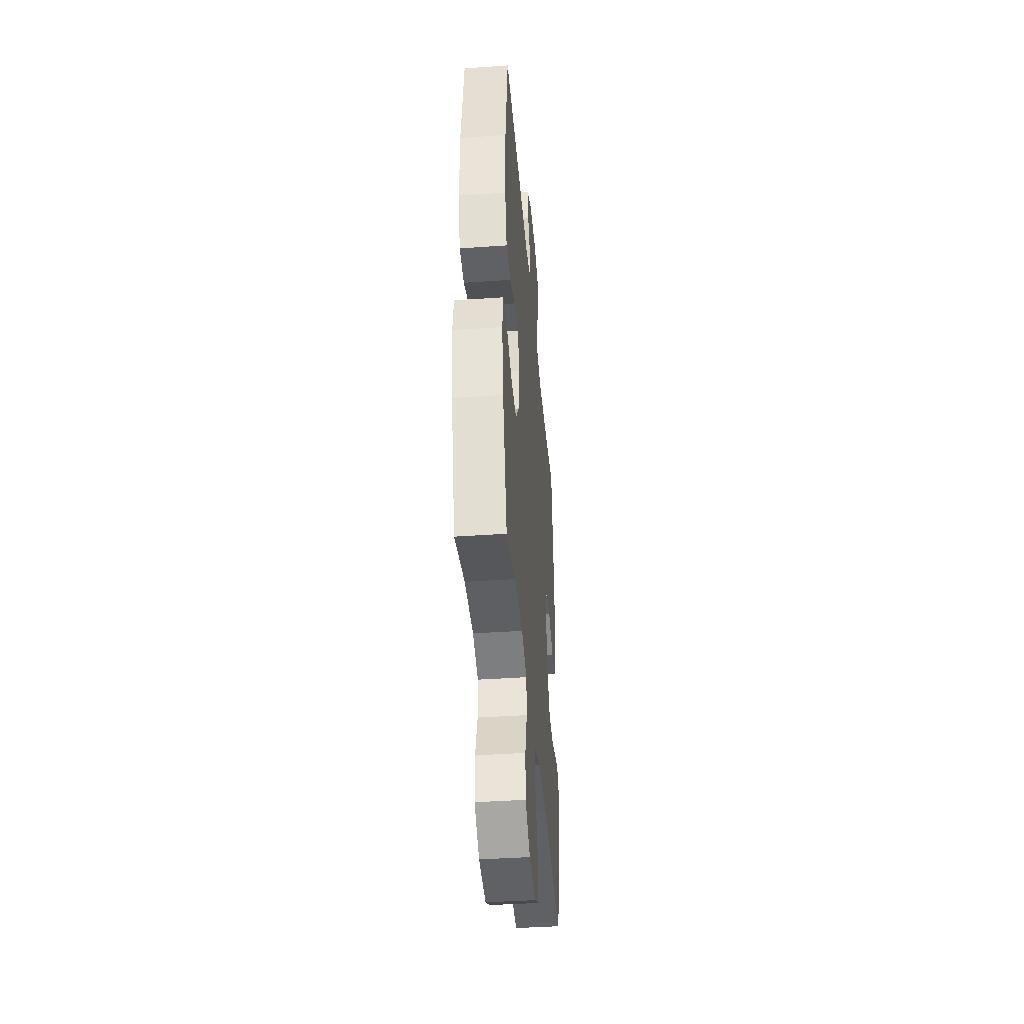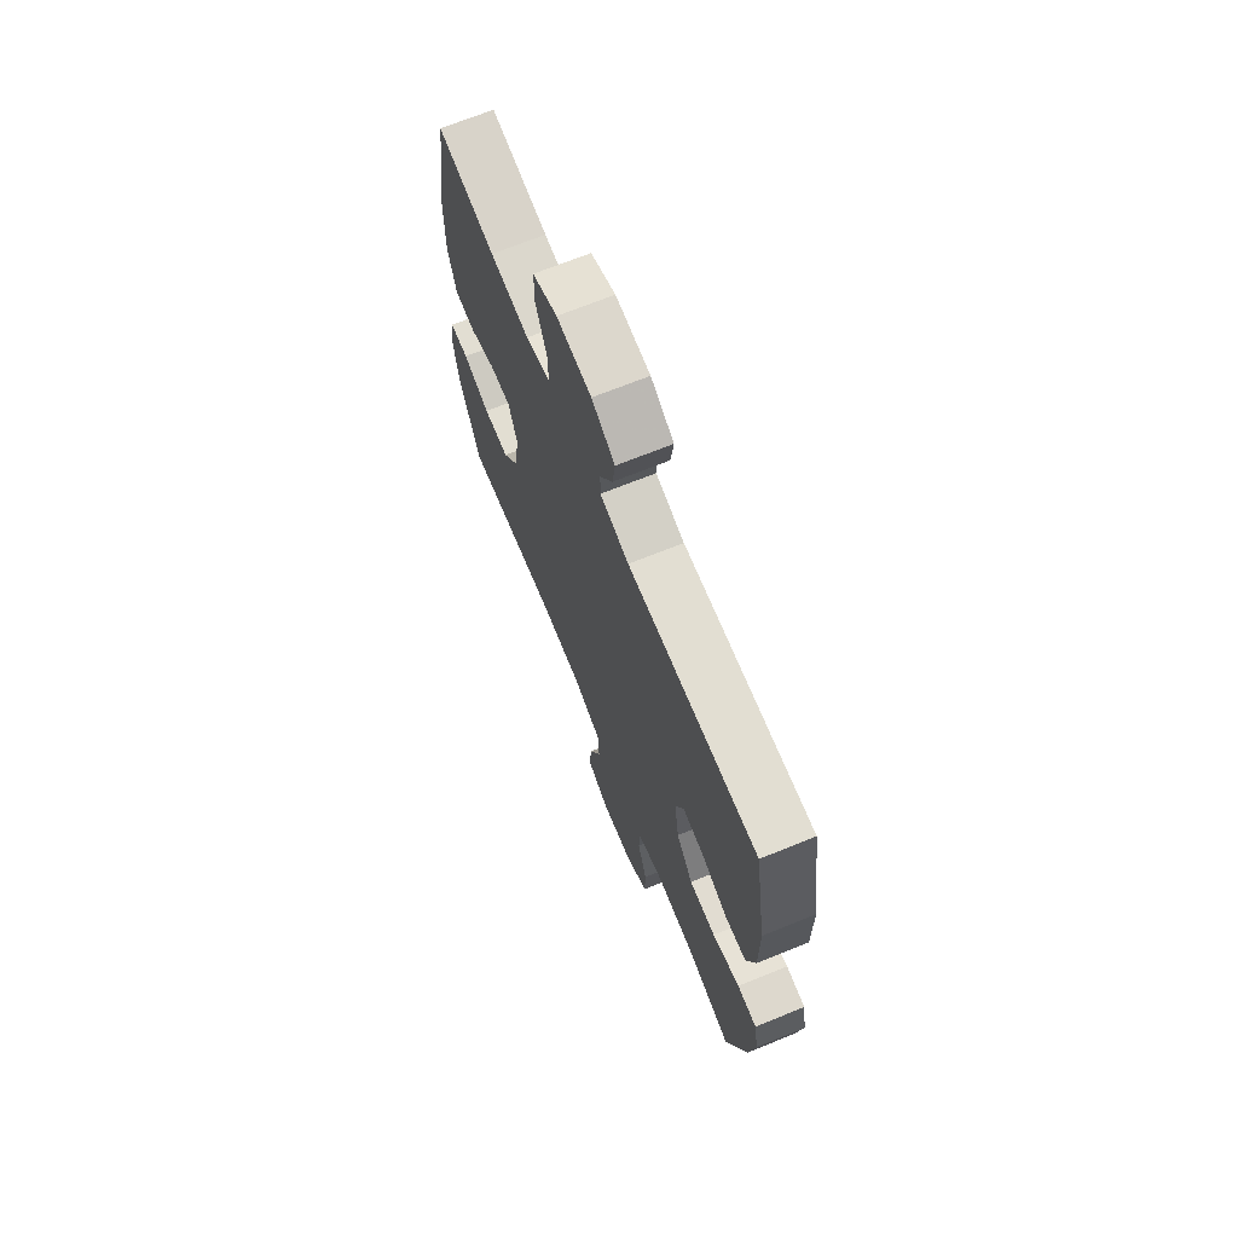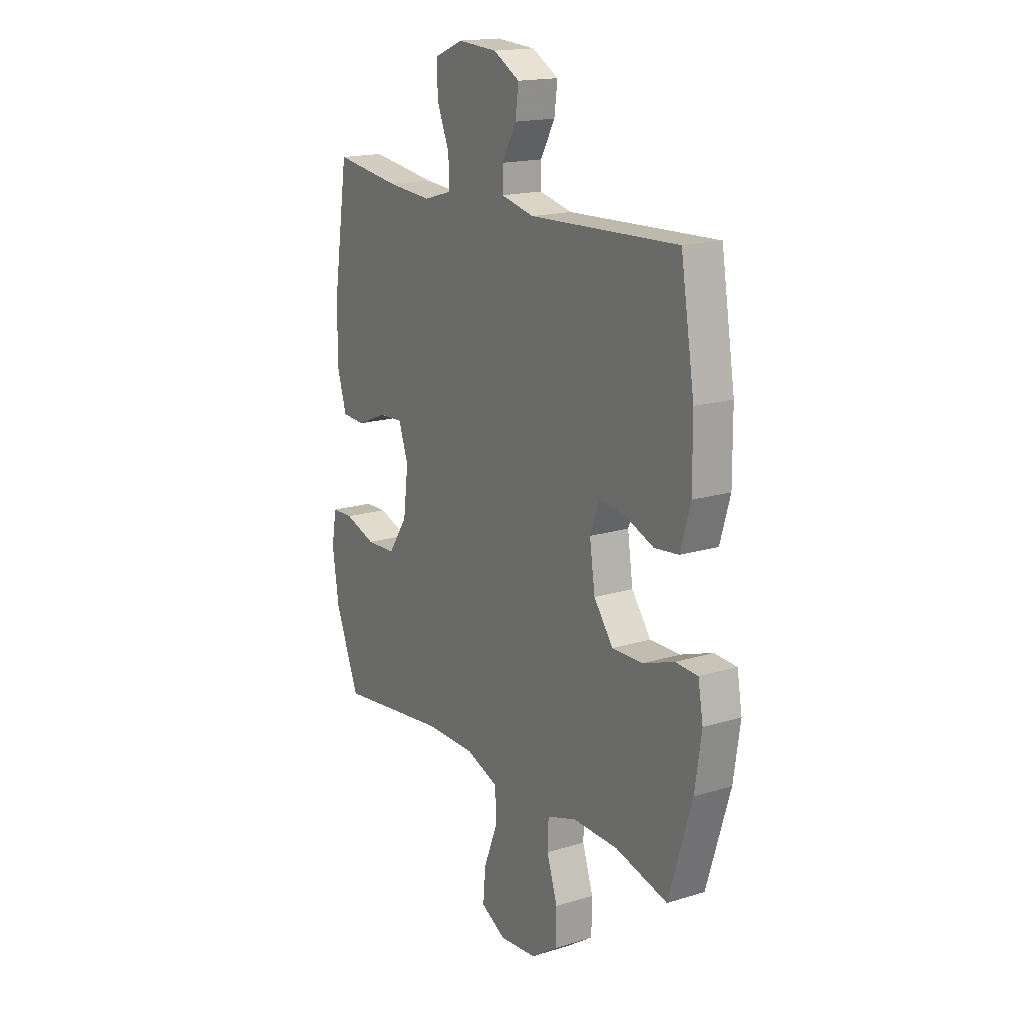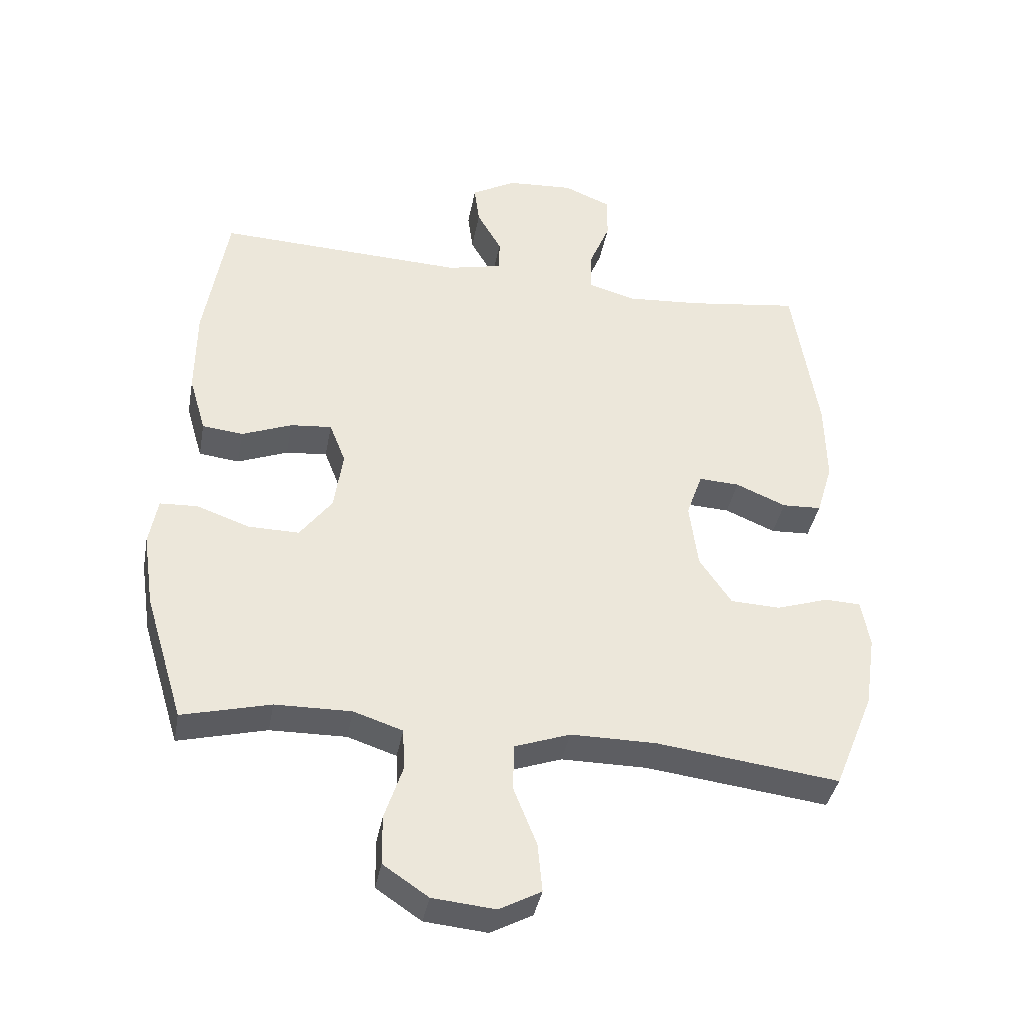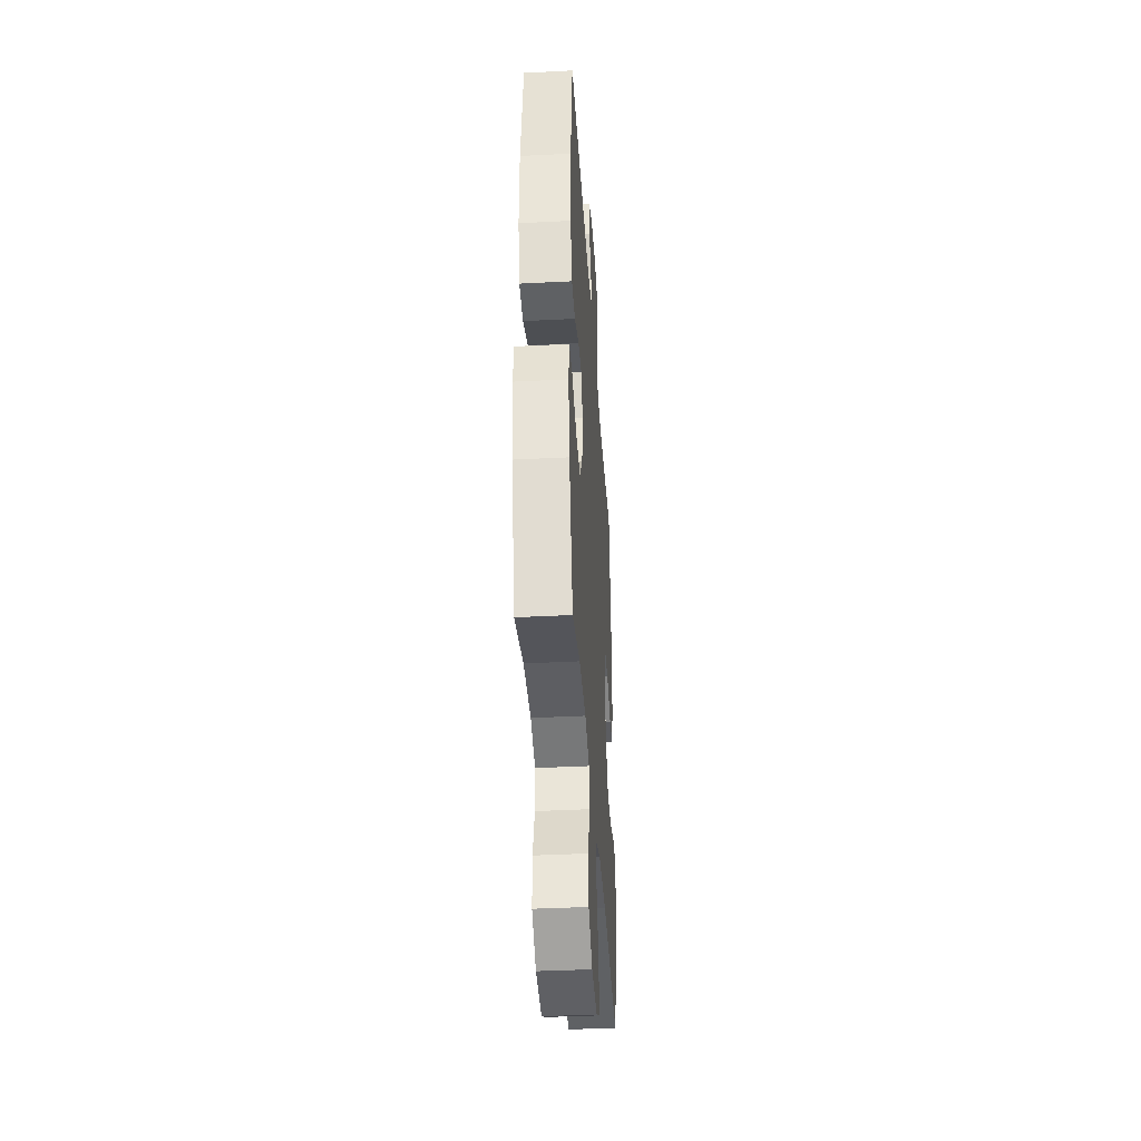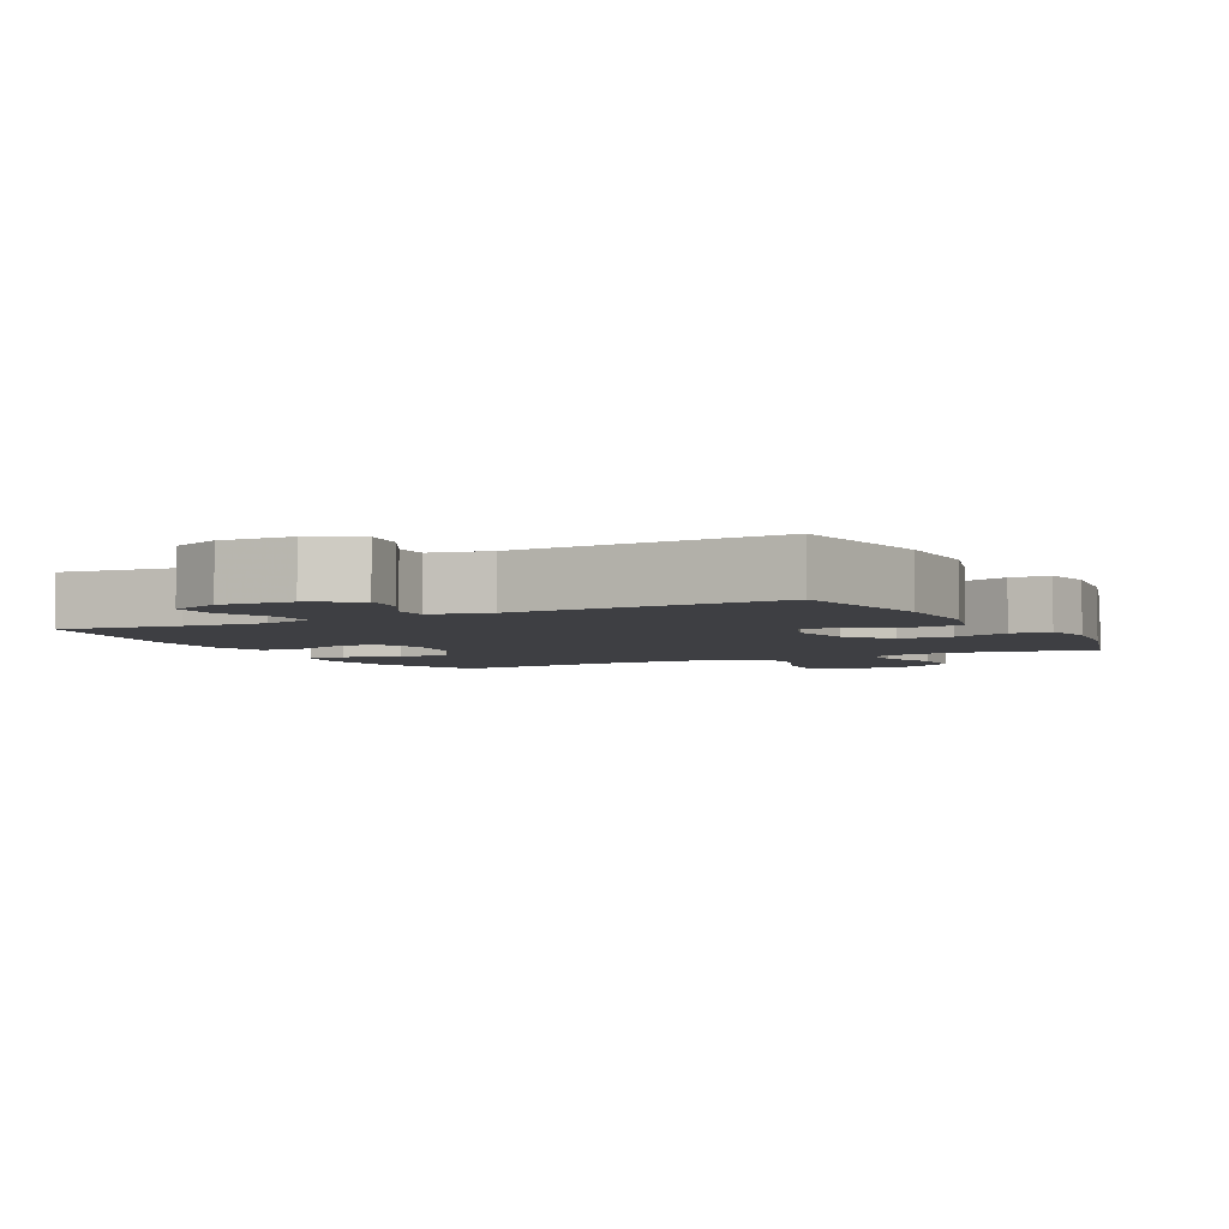
<metadata>
{"format":"obj","ext":"obj","renderer":"f3d","projection":"perspective","resolution":1024,"background":"white","views":[{"elev":-41.3,"azim":94.8,"up":"+Z"},{"elev":69.6,"azim":68.0,"up":"+Z"},{"elev":17.1,"azim":58.3,"up":"+Z"},{"elev":-38.8,"azim":169.6,"up":"+Z"},{"elev":-39.3,"azim":93.7,"up":"+Z"},{"elev":-4.2,"azim":27.6,"up":"+Y"}]}
</metadata>
<code>
v -0.5 0.07 0.5
v -0.327 0.07 0.476
v -0.21 0.07 0.467
v -0.137 0.07 0.488
v -0.138 0.07 0.551
v -0.171 0.07 0.631
v -0.171 0.07 0.7
v -0.098 0.07 0.73
v 0.005 0.07 0.723
v 0.074 0.07 0.684
v 0.066 0.07 0.622
v 0.028 0.07 0.555
v 0.028 0.07 0.505
v 0.114 0.07 0.485
v 0.5 0.07 0.5
v 0.536 0.07 0.28
v 0.537 0.07 0.144
v 0.511 0.07 0.055
v 0.448 0.07 0.048
v 0.37 0.07 0.079
v 0.306 0.07 0.085
v 0.281 0.07 0.021
v 0.295 0.07 -0.073
v 0.345 0.07 -0.14
v 0.424 0.07 -0.139
v 0.506 0.07 -0.11
v 0.564 0.07 -0.113
v 0.577 0.07 -0.187
v 0.56 0.07 -0.302
v 0.5 0.07 -0.5
v 0.363 0.07 -0.465
v 0.245 0.07 -0.463
v 0.169 0.07 -0.488
v 0.166 0.07 -0.553
v 0.194 0.07 -0.638
v 0.193 0.07 -0.715
v 0.123 0.07 -0.762
v 0.026 0.07 -0.771
v -0.039 0.07 -0.736
v -0.032 0.07 -0.66
v 0.004 0.07 -0.569
v 0.002 0.07 -0.496
v -0.084 0.07 -0.465
v -0.216 0.07 -0.465
v -0.5 0.07 -0.5
v -0.562 0.07 -0.346
v -0.579 0.07 -0.232
v -0.566 0.07 -0.158
v -0.51 0.07 -0.156
v -0.429 0.07 -0.183
v -0.352 0.07 -0.18
v -0.302 0.07 -0.106
v -0.289 0.07 -0.003
v -0.314 0.07 0.068
v -0.377 0.07 0.065
v -0.455 0.07 0.032
v -0.516 0.07 0.035
v -0.541 0.07 0.118
v -0.539 0.07 0.246
v -0.5 0 0.5
v -0.327 0 0.476
v -0.21 0 0.467
v -0.137 0 0.488
v -0.138 0 0.551
v -0.171 0 0.631
v -0.171 0 0.7
v -0.098 0 0.73
v 0.005 0 0.723
v 0.074 0 0.684
v 0.066 0 0.622
v 0.028 0 0.555
v 0.028 0 0.505
v 0.114 0 0.485
v 0.5 0 0.5
v 0.536 0 0.28
v 0.537 0 0.144
v 0.511 0 0.055
v 0.448 0 0.048
v 0.37 0 0.079
v 0.306 0 0.085
v 0.281 0 0.021
v 0.295 0 -0.073
v 0.345 0 -0.14
v 0.424 0 -0.139
v 0.506 0 -0.11
v 0.564 0 -0.113
v 0.577 0 -0.187
v 0.56 0 -0.302
v 0.5 0 -0.5
v 0.363 0 -0.465
v 0.245 0 -0.463
v 0.169 0 -0.488
v 0.166 0 -0.553
v 0.194 0 -0.638
v 0.193 0 -0.715
v 0.123 0 -0.762
v 0.026 0 -0.771
v -0.039 0 -0.736
v -0.032 0 -0.66
v 0.004 0 -0.569
v 0.002 0 -0.496
v -0.084 0 -0.465
v -0.216 0 -0.465
v -0.5 0 -0.5
v -0.562 0 -0.346
v -0.579 0 -0.232
v -0.566 0 -0.158
v -0.51 0 -0.156
v -0.429 0 -0.183
v -0.352 0 -0.18
v -0.302 0 -0.106
v -0.289 0 -0.003
v -0.314 0 0.068
v -0.377 0 0.065
v -0.455 0 0.032
v -0.516 0 0.035
v -0.541 0 0.118
v -0.539 0 0.246
f 58 59 1 2
f 55 56 57 58
f 54 55 58 2
f 53 54 2 3
f 52 53 3 4
f 47 48 49 50
f 47 50 51
f 44 45 46 47
f 43 44 47 51
f 42 43 51 52
f 38 39 40 41
f 38 41 42
f 37 38 42
f 34 35 36 37
f 33 34 37 42
f 32 33 42 52
f 28 29 30 31
f 25 26 27 28
f 24 25 28 31
f 23 24 31 32
f 17 18 19 20
f 17 20 21
f 14 15 16 17
f 13 14 17 21
f 9 10 11 12
f 9 12 13
f 8 9 13
f 5 6 7 8
f 4 5 8 13
f 22 23 32 52
f 21 22 52
f 4 13 21 52
f 61 60 118 117
f 117 116 115 114
f 61 117 114 113
f 62 61 113 112
f 63 62 112 111
f 109 108 107 106
f 110 109 106
f 106 105 104 103
f 110 106 103 102
f 111 110 102 101
f 100 99 98 97
f 101 100 97
f 101 97 96
f 96 95 94 93
f 101 96 93 92
f 111 101 92 91
f 90 89 88 87
f 87 86 85 84
f 90 87 84 83
f 91 90 83 82
f 79 78 77 76
f 80 79 76
f 76 75 74 73
f 80 76 73 72
f 71 70 69 68
f 72 71 68
f 72 68 67
f 67 66 65 64
f 72 67 64 63
f 111 91 82 81
f 111 81 80
f 111 80 72 63
f 1 60 61 2
f 2 61 62 3
f 3 62 63 4
f 4 63 64 5
f 5 64 65 6
f 6 65 66 7
f 7 66 67 8
f 8 67 68 9
f 9 68 69 10
f 10 69 70 11
f 11 70 71 12
f 12 71 72 13
f 13 72 73 14
f 14 73 74 15
f 15 74 75 16
f 16 75 76 17
f 17 76 77 18
f 18 77 78 19
f 19 78 79 20
f 20 79 80 21
f 21 80 81 22
f 22 81 82 23
f 23 82 83 24
f 24 83 84 25
f 25 84 85 26
f 26 85 86 27
f 27 86 87 28
f 28 87 88 29
f 29 88 89 30
f 30 89 90 31
f 31 90 91 32
f 32 91 92 33
f 33 92 93 34
f 34 93 94 35
f 35 94 95 36
f 36 95 96 37
f 37 96 97 38
f 38 97 98 39
f 39 98 99 40
f 40 99 100 41
f 41 100 101 42
f 42 101 102 43
f 43 102 103 44
f 44 103 104 45
f 45 104 105 46
f 46 105 106 47
f 47 106 107 48
f 48 107 108 49
f 49 108 109 50
f 50 109 110 51
f 51 110 111 52
f 52 111 112 53
f 53 112 113 54
f 54 113 114 55
f 55 114 115 56
f 56 115 116 57
f 57 116 117 58
f 58 117 118 59
f 59 118 60 1

</code>
